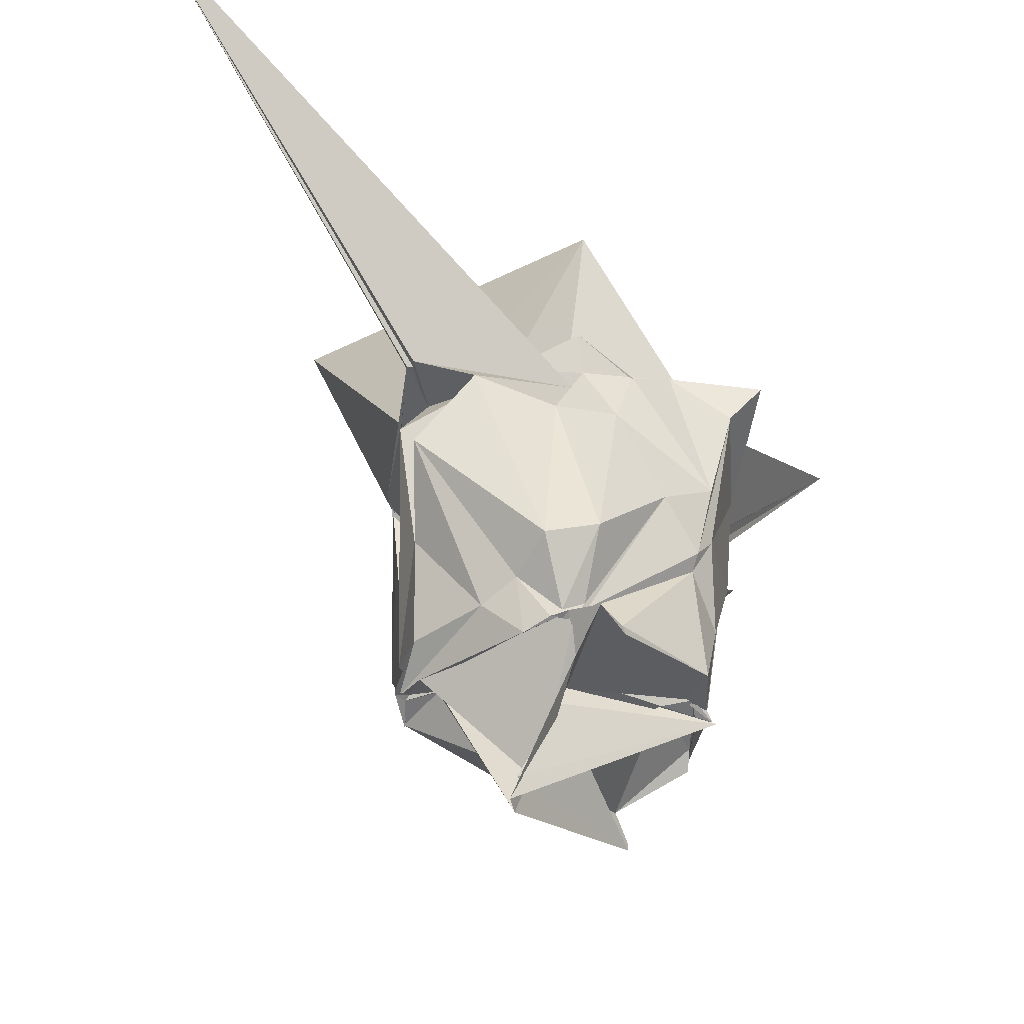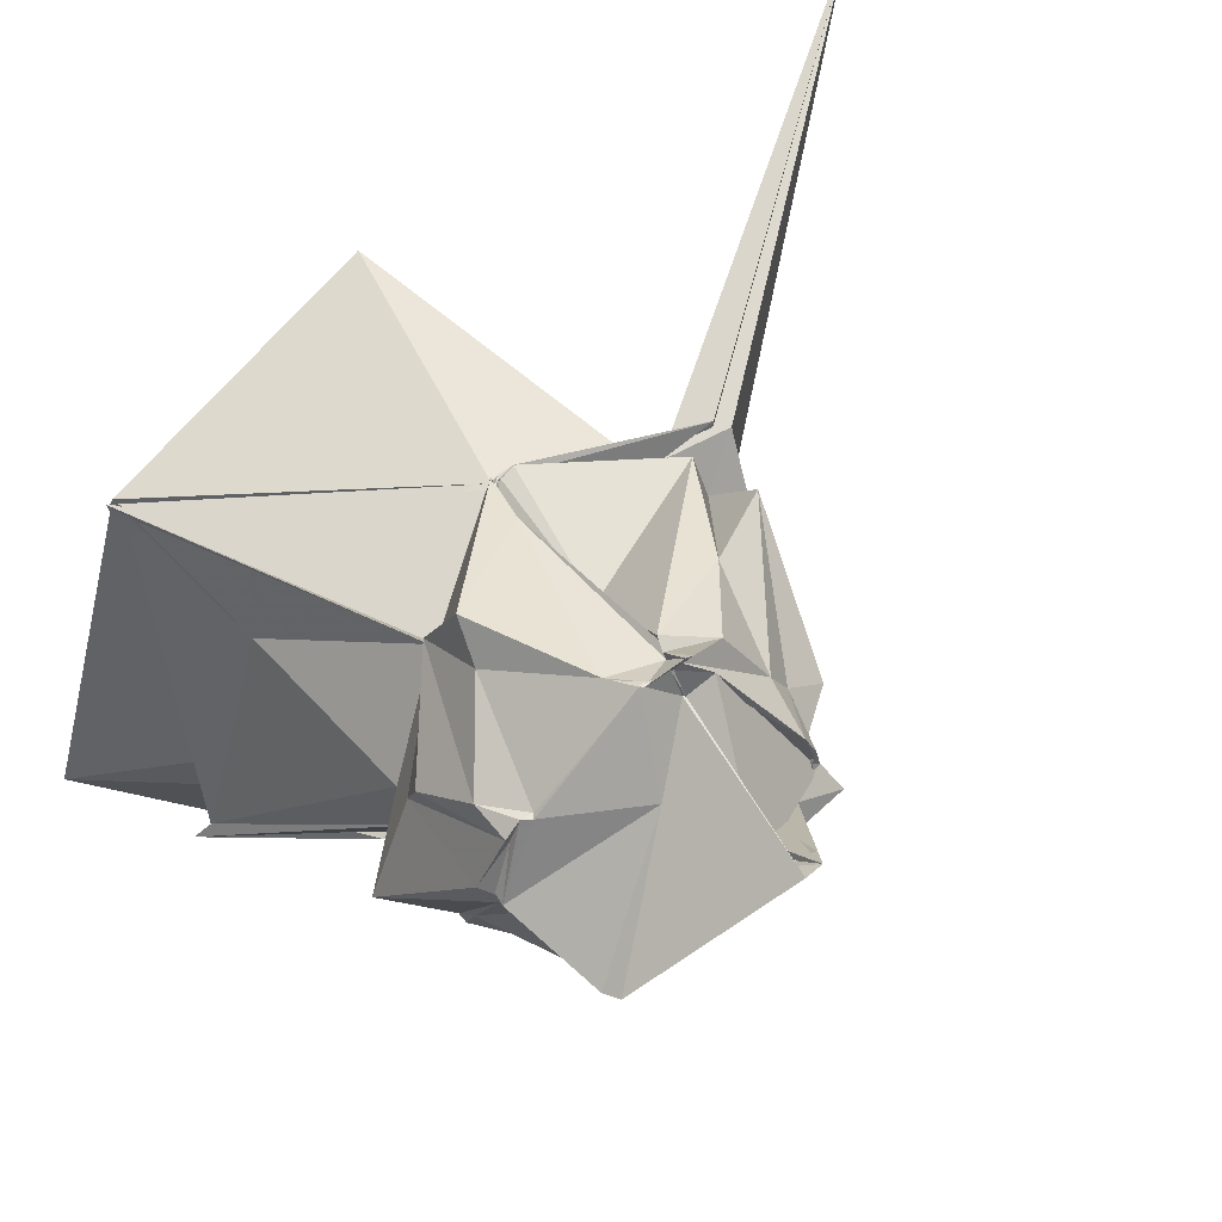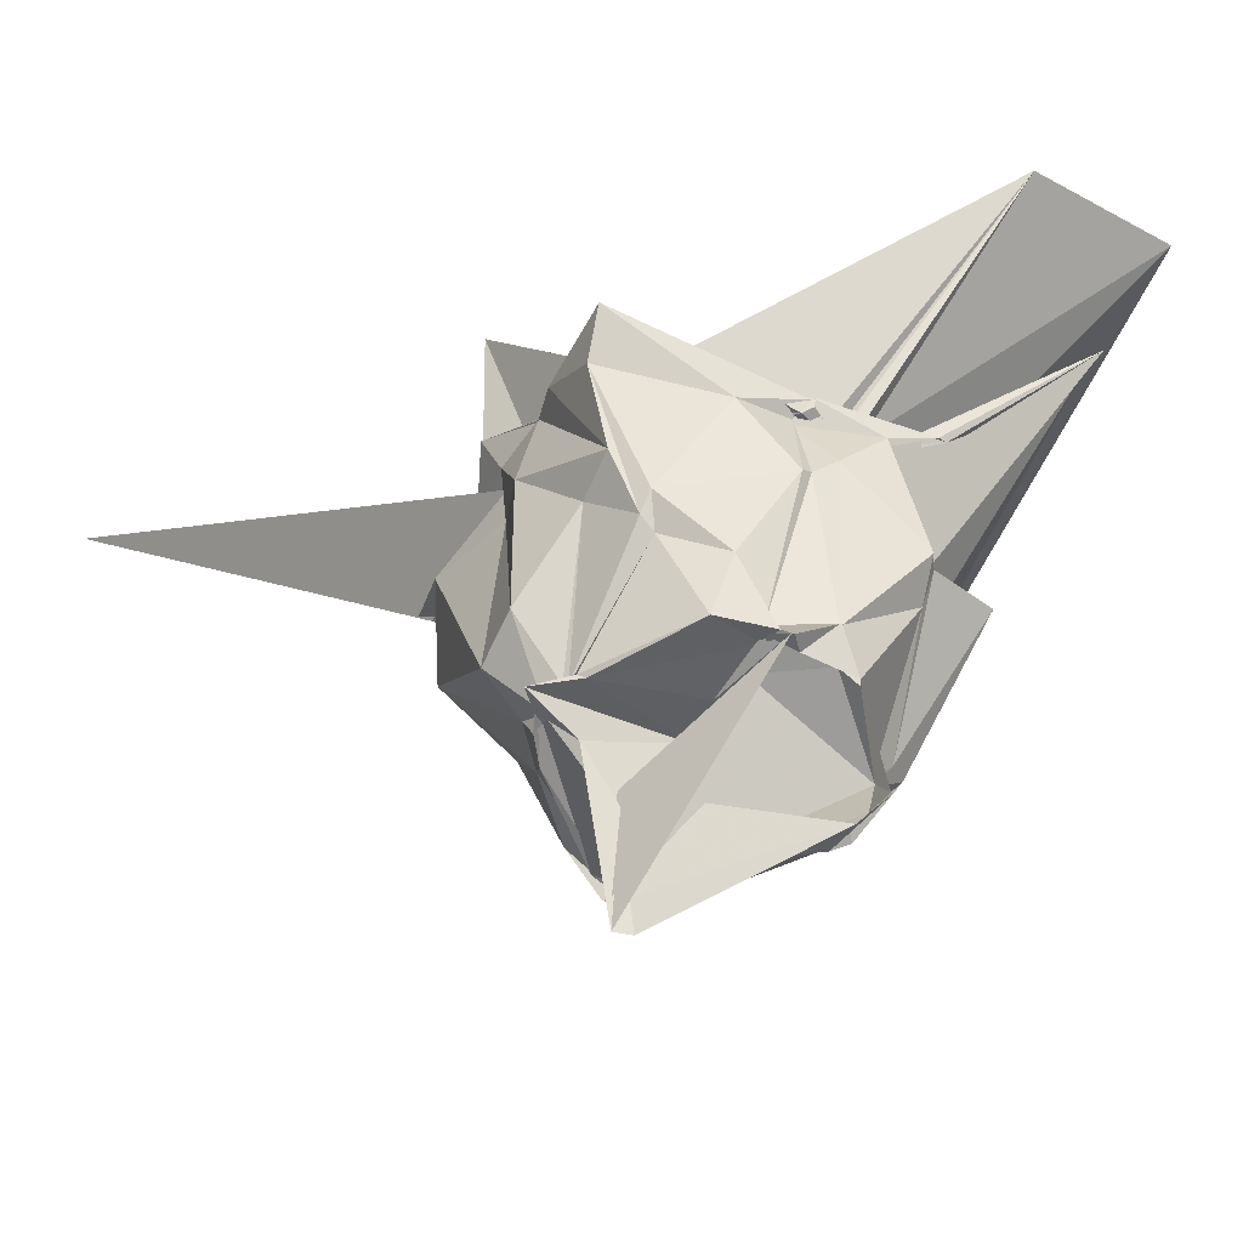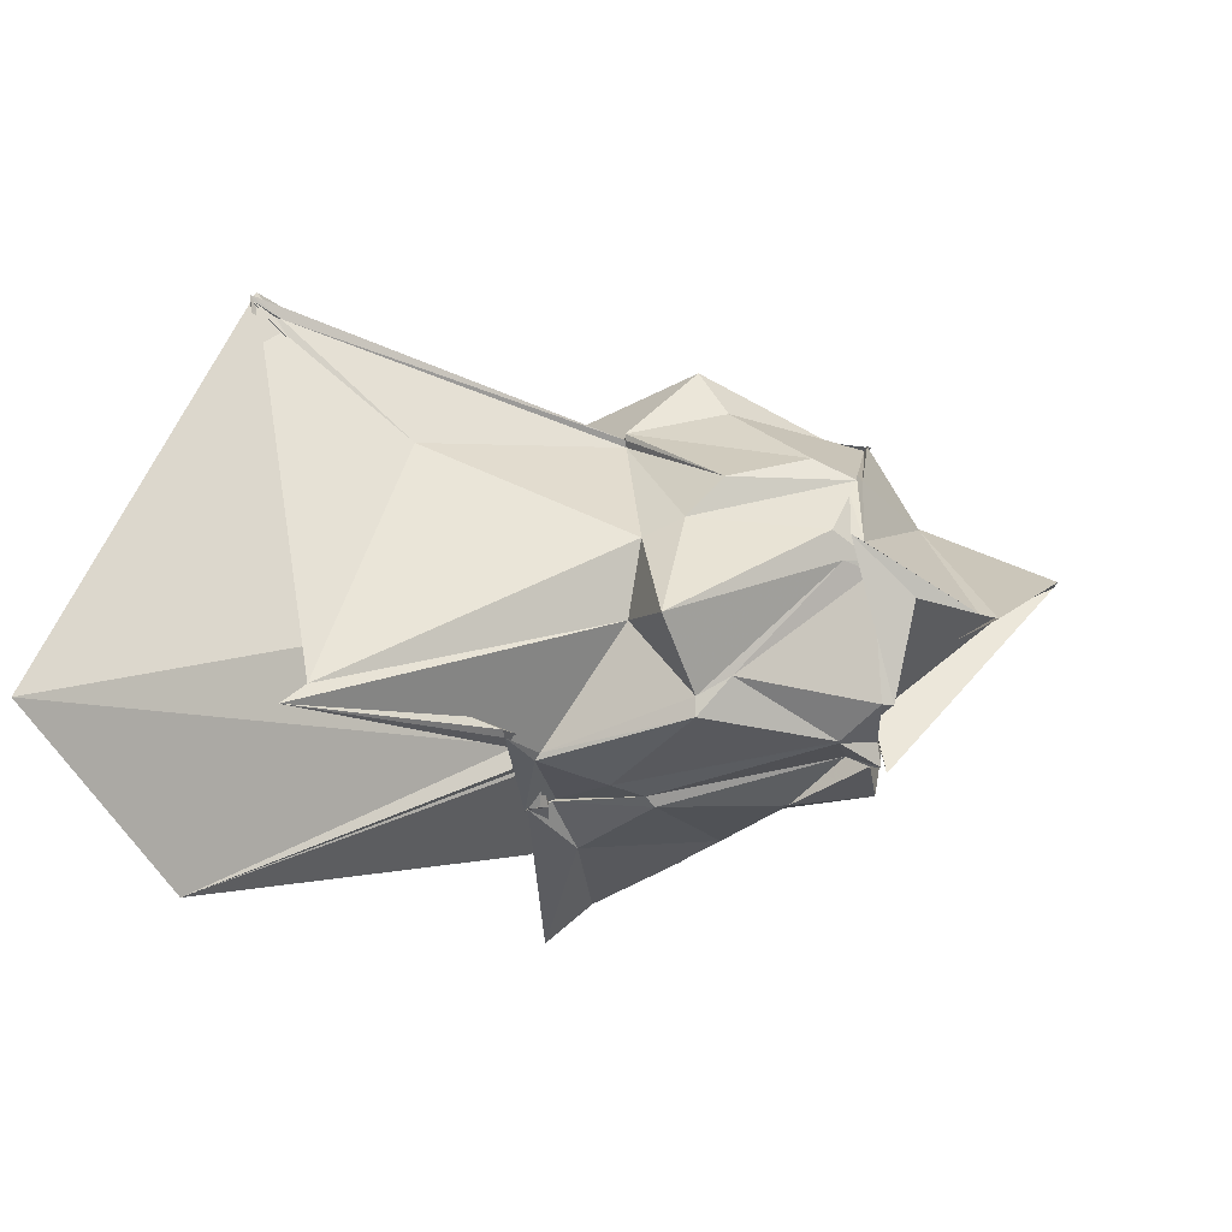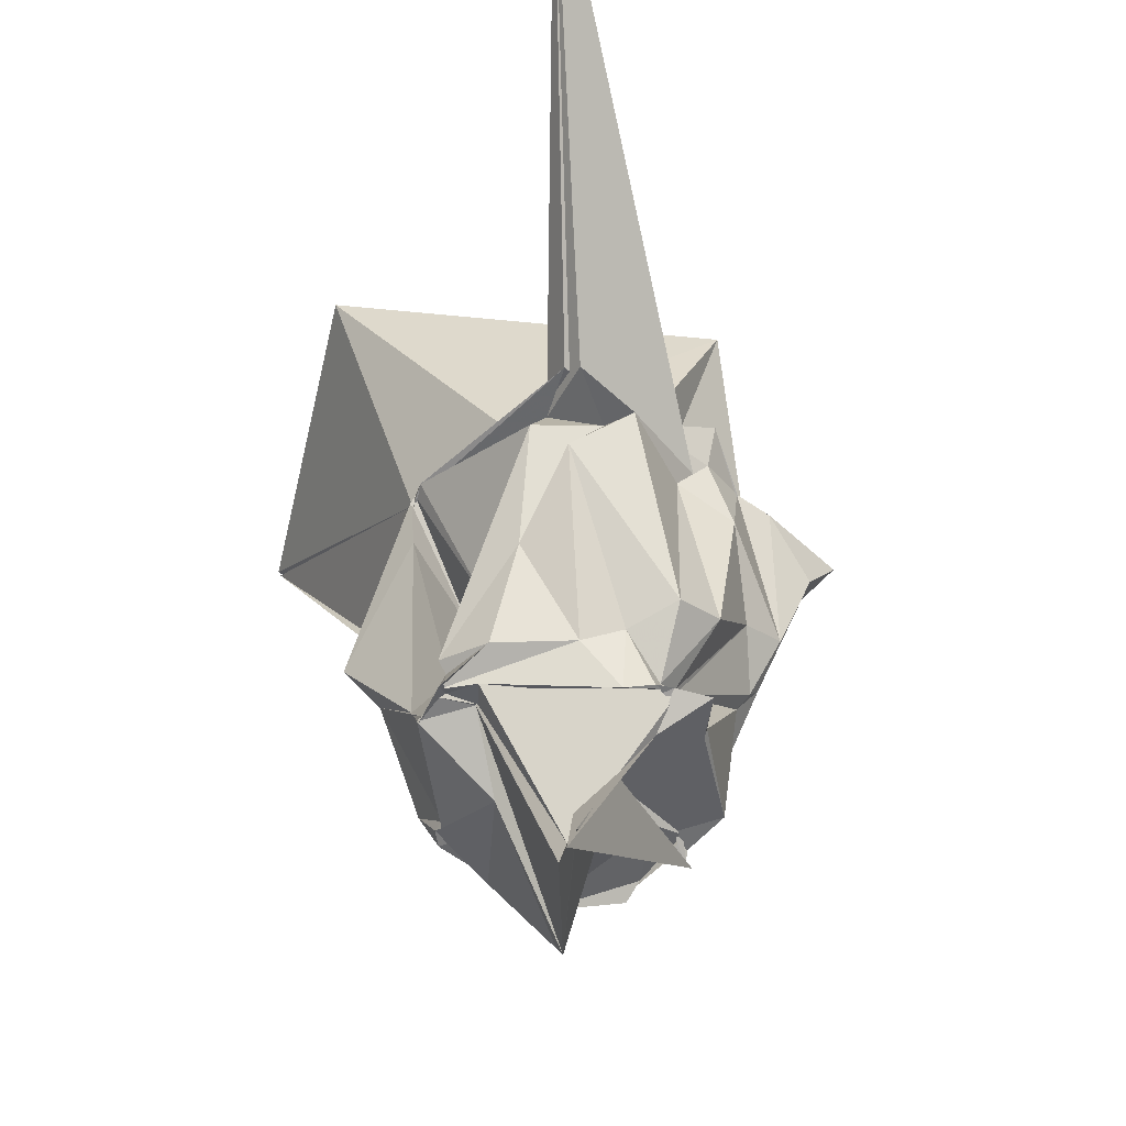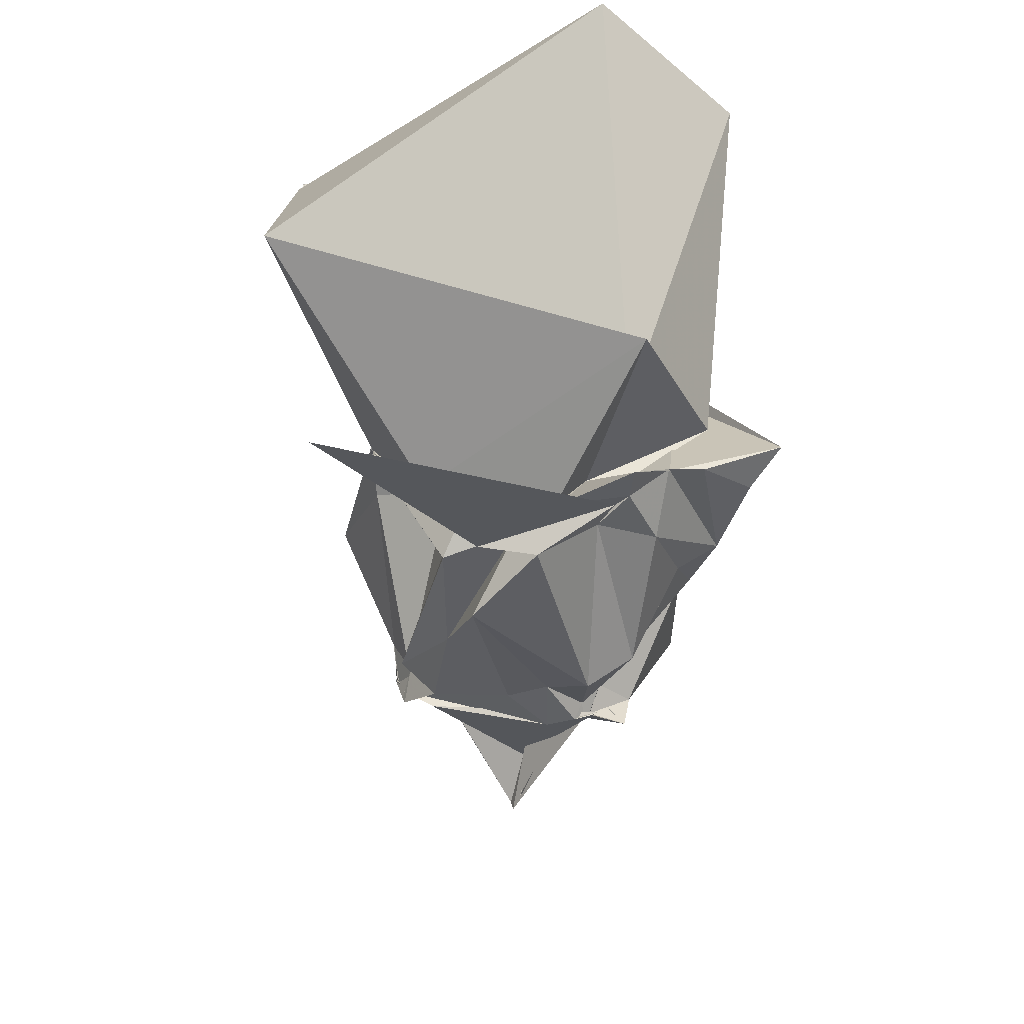
<metadata>
{"format":"obj","ext":"obj","renderer":"f3d","projection":"perspective","resolution":1024,"background":"white","views":[{"elev":-42.9,"azim":-94.8,"up":"+Z"},{"elev":36.3,"azim":155.0,"up":"+Y"},{"elev":-50.7,"azim":-23.0,"up":"+Z"},{"elev":-35.2,"azim":96.9,"up":"+Y"},{"elev":-49.1,"azim":-132.4,"up":"+Z"},{"elev":29.4,"azim":-117.0,"up":"+Z"}]}
</metadata>
<code>
v -0.7863 -1.079 0.764
v -1.522 0.01687 -1.525
v 0.931 0.1845 1.602
v 1.455 0.8312 2.381
v 1.613 0.9127 2.548
v -0.6856 1.337 1.139
v -0.6902 1.352 1.093
v -0.7455 1.348 1.142
v -0.8624 1.397 1.141
v -1.977 1.112 1.152
v -2.513 1.265 1.12
v -2.359 -0.03314 1.083
v -2.438 -0.1155 1.182
v -2.336 -0.5324 1.272
v -2.387 -0.8324 1.219
v -2.338 -1.593 1.215
v -0.7688 -1.498 1.109
v -0.7456 -1.509 1.105
v -0.7756 -1.508 1.128
v 0.1504 -1.545 1.114
v 1.325 -1.977 2.244
v 1.223 -1.781 2.108
v 0.07758 0.6984 0.372
v 0.1204 0.7261 0.3717
v 0.03889 0.6737 0.3949
v -0.6958 1.34 1.146
v -0.4922 0.554 0.4444
v -1.008 0.8574 0.135
v -2.049 1.34 0.7994
v -2.284 0.8197 1.012
v -2.568 0.7727 0.9459
v -2.311 0.09799 0.9106
v -2.431 -0.3777 0.734
v -2.093 -1.168 0.2678
v -2.309 -1.327 0.8911
v -1.322 -1.474 0.8609
v -0.8631 -1.392 0.9661
v -0.8822 -1.36 0.9431
v -0.214 -1.491 0.9837
v -0.183 -1.456 0.9482
v 0.2336 -0.7899 0.346
v 0.4241 -0.3006 0.2374
v 0.4917 0.08282 -0.2985
v 0.1347 0.7688 0.3717
v 0.08463 1.274 -0.11
v -0.6937 1.299 0.6804
v -1.021 1.195 -0.8572
v -0.9974 1.247 -0.8231
v -1.768 1.181 -0.1649
v -2.348 1.232 0.3957
v -2.395 0.207 -0.5455
v -2.367 -0.2239 -0.4116
v -2.107 -0.7884 0.1602
v -1.833 -1.074 -0.1754
v -1.805 -1.194 -0.03434
v -0.8665 -1.48 0.3028
v -0.7825 -1.448 0.3571
v -0.5817 -1.475 0.5588
v 0.06889 -1.433 -0.0494
v 0.128 -1.317 -0.05753
v 0.6987 -1.073 0.08938
v 0.4535 -0.1841 -0.04152
v 0.2993 0.3206 -0.8436
v 0.03923 0.9465 -0.3004
v -0.5646 1.118 -0.9348
v -1.003 1.137 -0.954
v -0.9976 1.168 -0.911
v -1.426 1.145 -0.9077
v -1.824 0.6503 -0.8394
v -2.031 0.3952 -0.7051
v -2.001 0.04087 -0.9909
v -1.966 -0.1395 -0.8885
v -1.936 -0.1628 -0.908
v -1.716 -1.041 -0.2718
v -1.277 -1.277 -0.5228
v -1.01 -1.1 -0.9149
v -0.5771 -1.274 -0.8954
v -0.5577 -1.275 -0.8949
v 0.09993 -1.167 -0.2833
v 0.201 -0.4225 -1.004
v 0.3436 -0.2837 -0.9493
v 0.202 0.1953 -1.119
v -0.002503 0.3418 -1.104
v -0.7552 1.182 -1.157
v -0.7224 1.176 -1.204
v -1.042 1.267 -1.146
v -1.098 1.275 -1.151
v -0.9943 1.233 -1.11
v -1.922 0.3325 -1.172
v -2.048 0.1373 -1.101
v -2.022 0.04151 -1.097
v -2.018 -0.02245 -1.108
v -1.986 -0.4248 -1.107
v -1.409 -1.166 -1.082
v -0.9632 -1.219 -1.07
v -0.8943 -1.275 -1.143
v -0.7972 -1.144 -1.13
v -0.3828 -1.132 -1.18
v 0.04479 -0.4178 -1.179
v 0.07359 -0.3621 -1.2
v 0.1508 0.1239 -1.064
v 0.09692 0.3234 -1.113
v 1.505 0.8583 2.513
v 1.598 0.8901 2.552
v 1.579 0.7947 2.542
v -0.6765 1.305 1.048
v -0.7388 1.34 1.111
v -2.397 1.315 1.175
v -4.632 3.463 3.551
v -2.383 0.493 1.228
v -2.581 -0.07148 1.474
v -2.333 -0.5459 1.254
v -0.8292 -1.453 0.9829
v -0.7538 -1.499 1.031
v -0.7705 -1.487 1.129
v 0.2208 -1.529 1.12
v 0.9804 -1.533 1.907
v 0.007612 -0.4605 0.9171
v 1.574 0.9646 2.522
v -0.6839 1.322 1.102
v -1.653 1.303 1.231
v -2.346 0.4959 1.22
v -1.961 0.01595 1.116
v -2.032 -0.3602 1.092
v -0.3601 -1.234 1.022
v -0.4421 -1.317 0.9533
v -0.6153 -1.175 0.8125
v 1.941 -2.23 3.615
v -0.5399 2.121 3.118
v -2.614 -0.1282 2.625
v -1.848 -1.182 1.243
v 0.4688 -2.721 2.965
v 0.01522 0.327 -1.149
v -0.7109 1.182 -1.179
v -0.9502 1.183 -1.121
v -0.9879 1.154 -1.09
v -1.256 1.087 -1.15
v -2.099 -0.05484 -1.058
v -2.096 0.0001493 -1.073
v -2.255 -0.2285 -1.135
v -1.93 -0.4514 -1.141
v -1.007 -1.041 -1.026
v -1.033 -1.111 -1.027
v -0.5386 -1.135 -1.137
v -0.3912 -1.136 -1.256
v 0.2604 -0.2677 -1.062
v 0.2436 -0.3232 -1.14
v -0.7203 0.4518 -1.487
v -1.048 0.9309 -1.098
v -1.07 0.9262 -1.105
v -1.155 0.1596 -2.007
v -1.82 -0.0778 -1.285
v -1.058 -0.08754 -0.9937
v -1.102 -0.5216 -1.054
v -1.016 -0.8313 -1.099
v -0.03546 -0.5824 -1.439
v -0.1435 -0.6632 -1.824
v -0.2282 -0.6496 -1.944
v -1.273 0.3443 -2.391
v -1.405 0.3915 -2.366
v -0.9285 -1.3 -1.176
v -1.457 0.3454 -2.198
f 3 23 4
f 4 23 24
f 4 24 5
f 5 24 25
f 5 25 6
f 6 25 26
f 6 26 7
f 7 26 27
f 7 27 8
f 8 27 28
f 8 28 9
f 9 28 29
f 9 29 10
f 10 29 30
f 10 30 11
f 11 30 31
f 11 31 12
f 12 31 32
f 12 32 13
f 13 32 33
f 13 33 14
f 14 33 34
f 14 34 15
f 15 34 35
f 15 35 16
f 16 35 36
f 16 36 17
f 17 36 37
f 17 37 18
f 18 37 38
f 18 38 19
f 19 38 39
f 19 39 20
f 20 39 40
f 20 40 21
f 21 40 41
f 21 41 22
f 22 41 42
f 22 42 3
f 3 42 23
f 23 43 24
f 24 43 44
f 24 44 25
f 25 44 45
f 25 45 26
f 26 45 46
f 26 46 27
f 27 46 47
f 27 47 28
f 28 47 48
f 28 48 29
f 29 48 49
f 29 49 30
f 30 49 50
f 30 50 31
f 31 50 51
f 31 51 32
f 32 51 52
f 32 52 33
f 33 52 53
f 33 53 34
f 34 53 54
f 34 54 35
f 35 54 55
f 35 55 36
f 36 55 56
f 36 56 37
f 37 56 57
f 37 57 38
f 38 57 58
f 38 58 39
f 39 58 59
f 39 59 40
f 40 59 60
f 40 60 41
f 41 60 61
f 41 61 42
f 42 61 62
f 42 62 23
f 23 62 43
f 43 63 44
f 44 63 64
f 44 64 45
f 45 64 65
f 45 65 46
f 46 65 66
f 46 66 47
f 47 66 67
f 47 67 48
f 48 67 68
f 48 68 49
f 49 68 69
f 49 69 50
f 50 69 70
f 50 70 51
f 51 70 71
f 51 71 52
f 52 71 72
f 52 72 53
f 53 72 73
f 53 73 54
f 54 73 74
f 54 74 55
f 55 74 75
f 55 75 56
f 56 75 76
f 56 76 57
f 57 76 77
f 57 77 58
f 58 77 78
f 58 78 59
f 59 78 79
f 59 79 60
f 60 79 80
f 60 80 61
f 61 80 81
f 61 81 62
f 62 81 82
f 62 82 43
f 43 82 63
f 63 83 64
f 64 83 84
f 64 84 65
f 65 84 85
f 65 85 66
f 66 85 86
f 66 86 67
f 67 86 87
f 67 87 68
f 68 87 88
f 68 88 69
f 69 88 89
f 69 89 70
f 70 89 90
f 70 90 71
f 71 90 91
f 71 91 72
f 72 91 92
f 72 92 73
f 73 92 93
f 73 93 74
f 74 93 94
f 74 94 75
f 75 94 95
f 75 95 76
f 76 95 96
f 76 96 77
f 77 96 97
f 77 97 78
f 78 97 98
f 78 98 79
f 79 98 99
f 79 99 80
f 80 99 100
f 80 100 81
f 81 100 101
f 81 101 82
f 82 101 102
f 82 102 63
f 63 102 83
f 103 104 118
f 104 119 118
f 104 105 119
f 105 120 119
f 105 106 120
f 106 107 120
f 107 121 120
f 107 108 121
f 108 122 121
f 108 109 122
f 109 110 122
f 110 123 122
f 110 111 123
f 111 124 123
f 111 112 124
f 112 113 124
f 113 125 124
f 113 114 125
f 114 126 125
f 114 115 126
f 115 116 126
f 116 127 126
f 116 117 127
f 117 118 127
f 117 103 118
f 118 119 128
f 119 129 128
f 119 120 129
f 120 121 129
f 121 130 129
f 121 122 130
f 122 123 130
f 123 131 130
f 123 124 131
f 124 125 131
f 125 132 131
f 125 126 132
f 126 127 132
f 127 128 132
f 127 118 128
f 133 148 134
f 134 148 149
f 134 149 135
f 135 149 150
f 135 150 136
f 136 150 137
f 137 150 151
f 137 151 138
f 138 151 152
f 138 152 139
f 139 152 140
f 140 152 153
f 140 153 141
f 141 153 154
f 141 154 142
f 142 154 143
f 143 154 155
f 143 155 144
f 144 155 156
f 144 156 145
f 145 156 146
f 146 156 157
f 146 157 147
f 147 157 148
f 147 148 133
f 148 158 149
f 149 158 159
f 149 159 150
f 150 159 151
f 151 159 160
f 151 160 152
f 152 160 153
f 153 160 161
f 153 161 154
f 154 161 155
f 155 161 162
f 155 162 156
f 156 162 157
f 157 162 158
f 157 158 148
f 3 4 103
f 103 4 104
f 4 5 104
f 104 5 105
f 5 6 105
f 105 6 106
f 6 7 106
f 7 8 106
f 106 8 107
f 8 9 107
f 107 9 108
f 9 10 108
f 108 10 109
f 10 11 109
f 11 12 109
f 109 12 110
f 12 13 110
f 110 13 111
f 13 14 111
f 111 14 112
f 14 15 112
f 15 16 112
f 112 16 113
f 16 17 113
f 113 17 114
f 17 18 114
f 114 18 115
f 18 19 115
f 19 20 115
f 115 20 116
f 20 21 116
f 116 21 117
f 21 22 117
f 117 22 103
f 22 3 103
f 83 133 84
f 84 133 134
f 84 134 85
f 85 134 135
f 85 135 86
f 86 135 136
f 86 136 87
f 87 136 88
f 88 136 137
f 88 137 89
f 89 137 138
f 89 138 90
f 90 138 139
f 90 139 91
f 91 139 92
f 92 139 140
f 92 140 93
f 93 140 141
f 93 141 94
f 94 141 142
f 94 142 95
f 95 142 96
f 96 142 143
f 96 143 97
f 97 143 144
f 97 144 98
f 98 144 145
f 98 145 99
f 99 145 100
f 100 145 146
f 100 146 101
f 101 146 147
f 101 147 102
f 102 147 133
f 102 133 83
f 128 129 1
f 129 130 1
f 130 131 1
f 131 132 1
f 132 128 1
f 159 158 2
f 160 159 2
f 161 160 2
f 162 161 2
f 158 162 2

</code>
